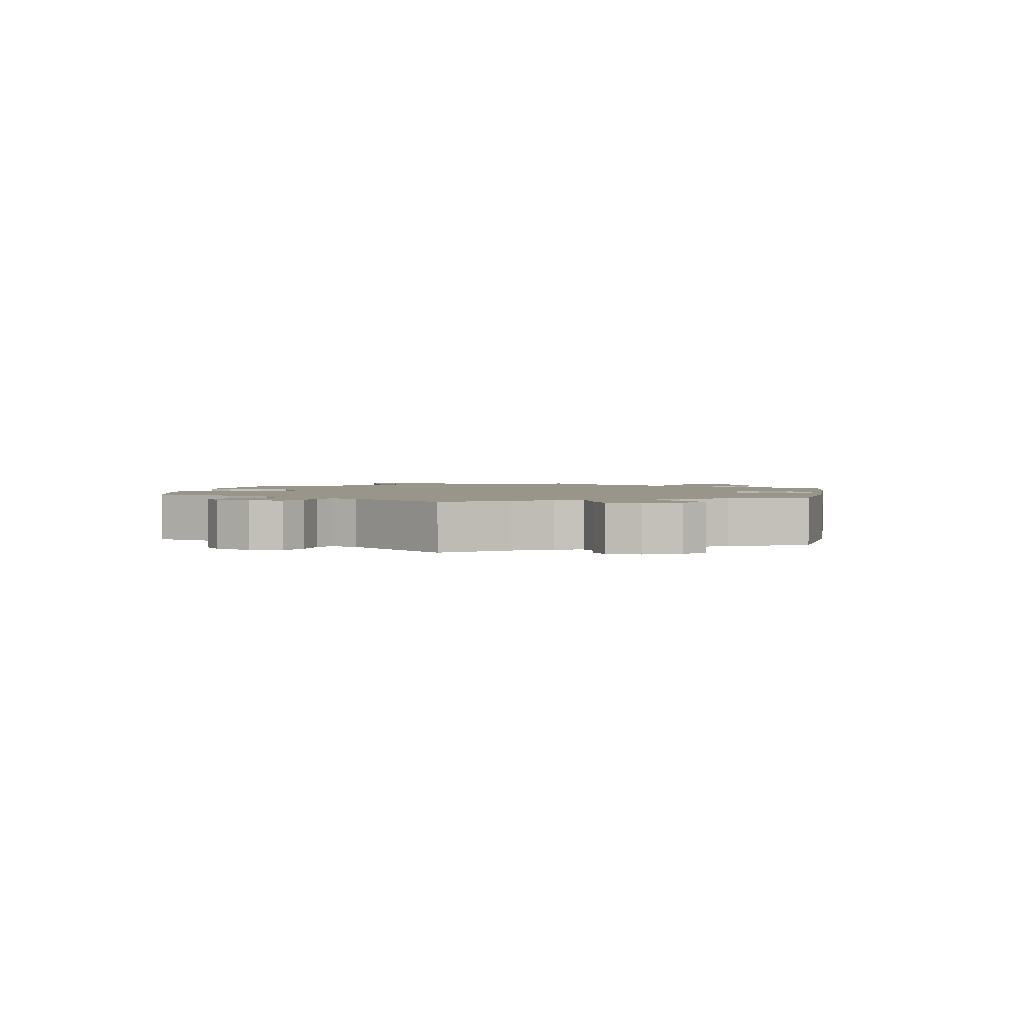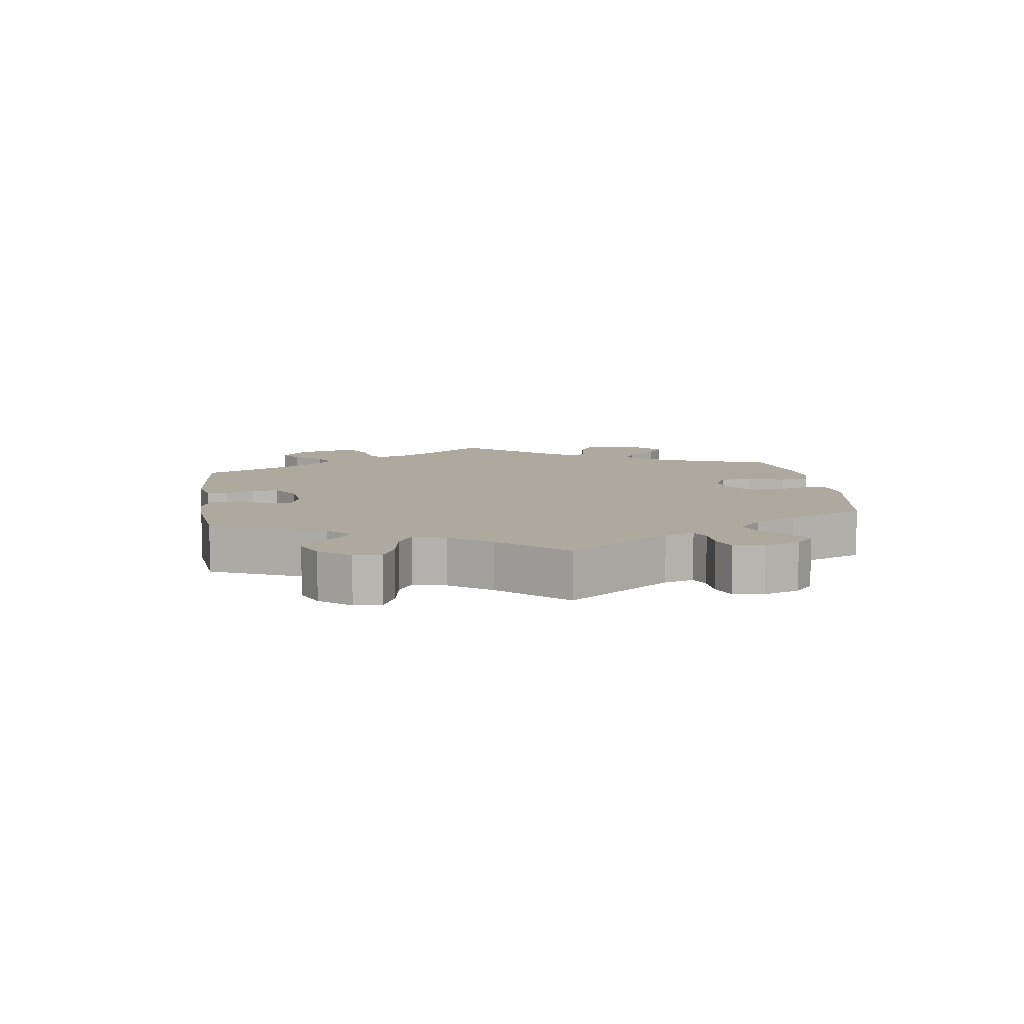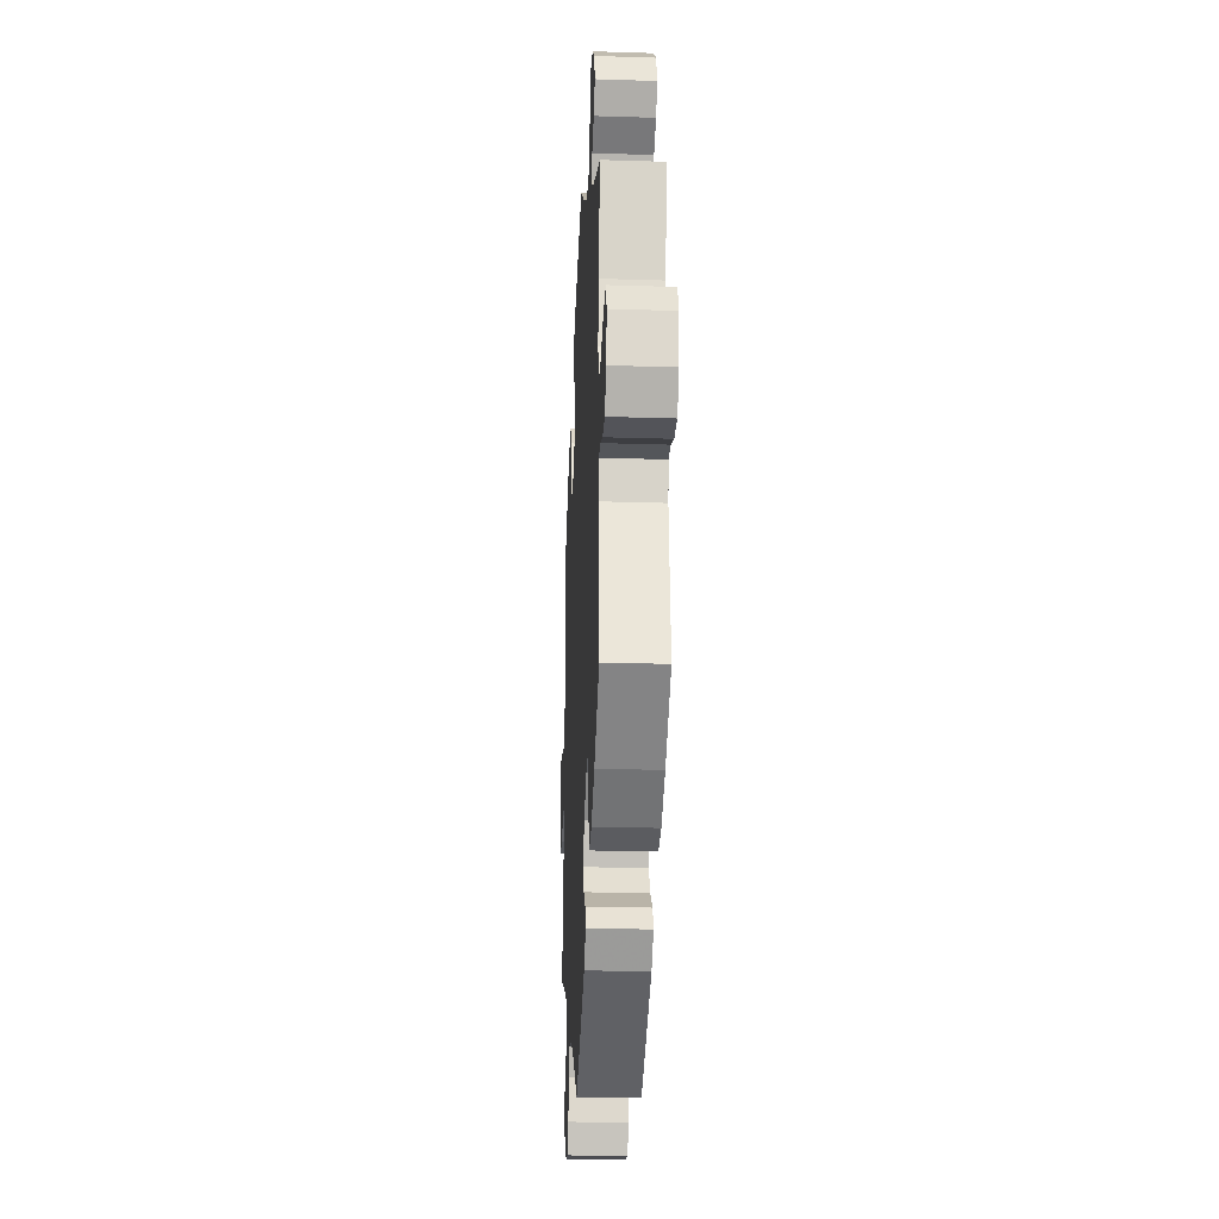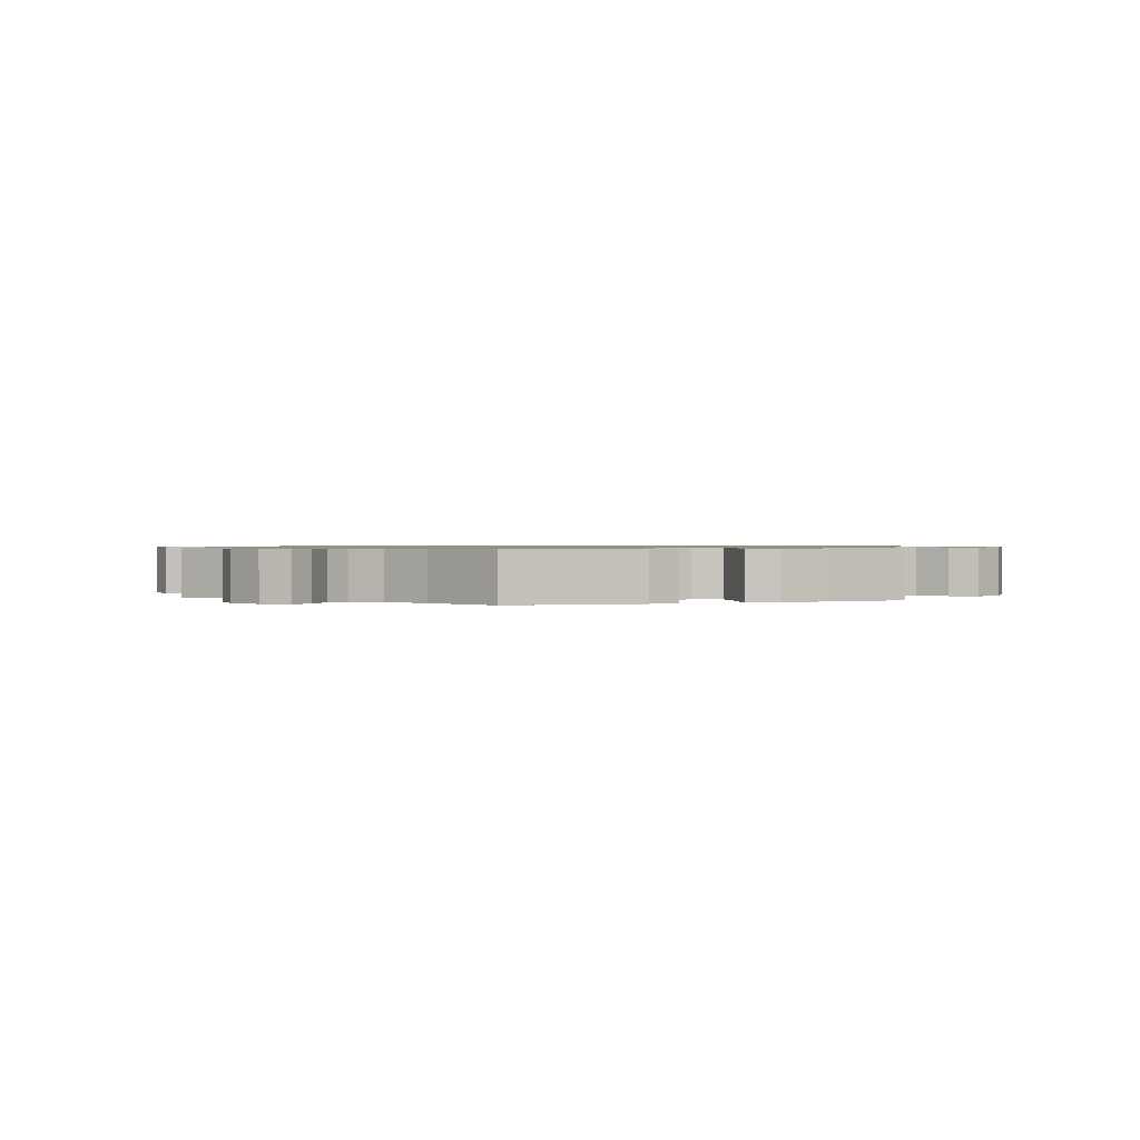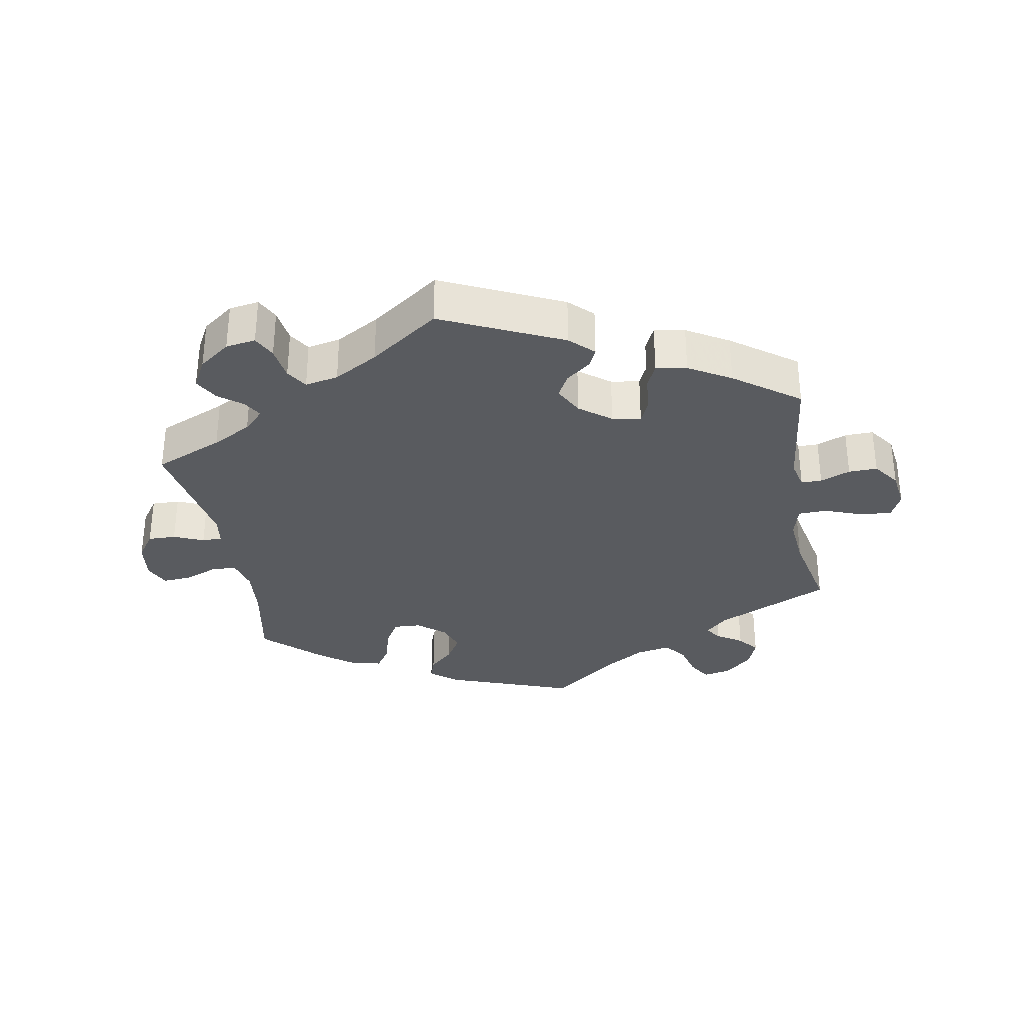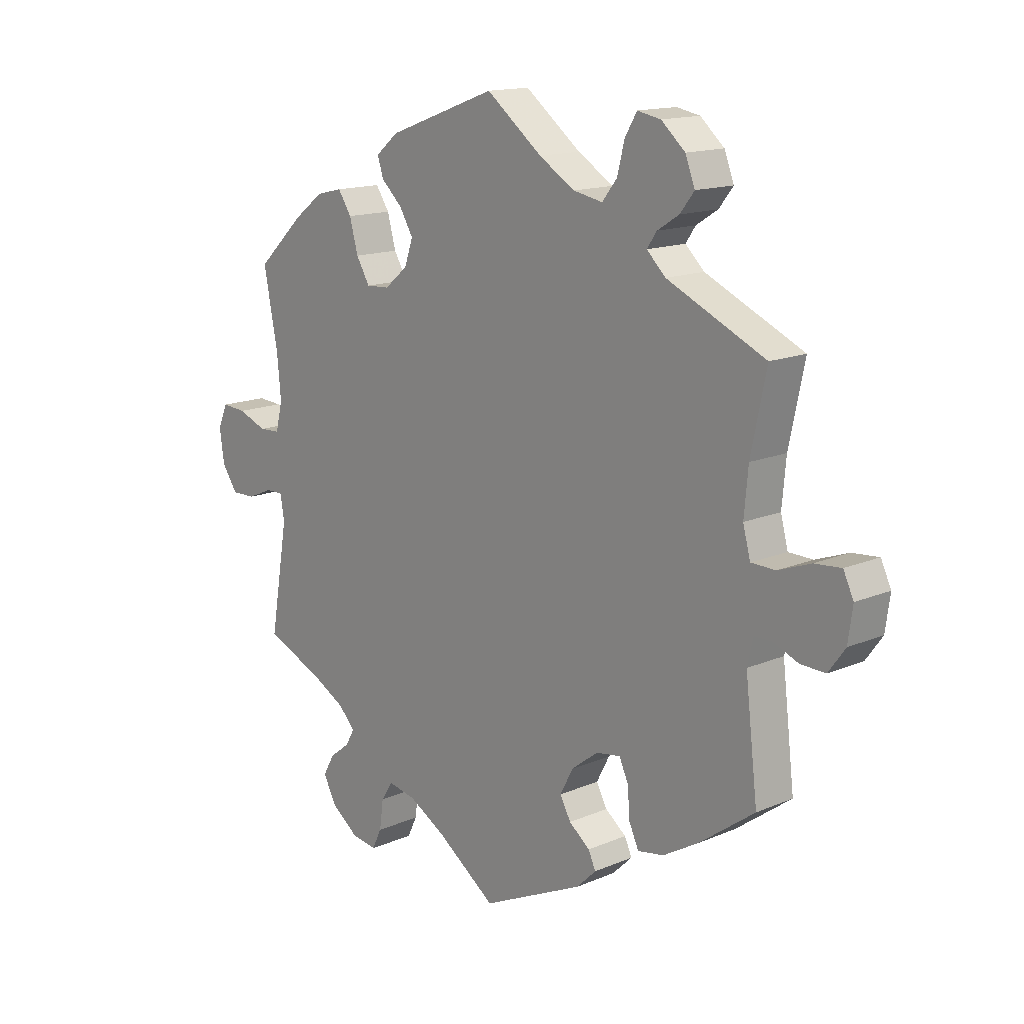
<metadata>
{"format":"obj","ext":"obj","renderer":"f3d","projection":"perspective","resolution":1024,"background":"white","views":[{"elev":2.1,"azim":129.7,"up":"+Y"},{"elev":9.0,"azim":-68.1,"up":"+Y"},{"elev":-25.2,"azim":-92.9,"up":"+Z"},{"elev":0.9,"azim":-172.0,"up":"+Y"},{"elev":-32.4,"azim":-169.8,"up":"+Y"},{"elev":14.8,"azim":-132.5,"up":"+Z"}]}
</metadata>
<code>
v -0.479 0.07 -0.103
v -0.489 0.07 -0.059
v -0.52 0.07 -0.059
v -0.565 0.07 -0.077
v -0.608 0.07 -0.078
v -0.637 0.07 -0.038
v -0.645 0.07 0.02
v -0.627 0.07 0.058
v -0.58 0.07 0.054
v -0.523 0.07 0.033
v -0.48 0.07 0.034
v -0.467 0.07 0.083
v -0.474 0.07 0.16
v -0.501 0.07 0.289
v -0.328 0.07 0.369
v -0.295 0.07 0.401
v -0.312 0.07 0.426
v -0.35 0.07 0.45
v -0.375 0.07 0.482
v -0.358 0.07 0.526
v -0.316 0.07 0.563
v -0.275 0.07 0.571
v -0.254 0.07 0.536
v -0.241 0.07 0.485
v -0.215 0.07 0.452
v -0.163 0.07 0.462
v -0.1 0.07 0.501
v -0.001 0.07 0.578
v 0.191 0.07 0.508
v 0.231 0.07 0.475
v 0.22 0.07 0.442
v 0.183 0.07 0.407
v 0.159 0.07 0.367
v 0.174 0.07 0.324
v 0.215 0.07 0.29
v 0.256 0.07 0.288
v 0.28 0.07 0.328
v 0.295 0.07 0.383
v 0.319 0.07 0.419
v 0.365 0.07 0.408
v 0.418 0.07 0.368
v 0.501 0.07 0.29
v 0.476 0.07 0.161
v 0.469 0.07 0.086
v 0.481 0.07 0.037
v 0.518 0.07 0.035
v 0.569 0.07 0.055
v 0.612 0.07 0.058
v 0.629 0.07 0.019
v 0.621 0.07 -0.039
v 0.593 0.07 -0.079
v 0.551 0.07 -0.078
v 0.506 0.07 -0.059
v 0.476 0.07 -0.059
v 0.469 0.07 -0.102
v 0.501 0.07 -0.289
v 0.398 0.07 -0.333
v 0.339 0.07 -0.365
v 0.309 0.07 -0.396
v 0.325 0.07 -0.424
v 0.361 0.07 -0.452
v 0.381 0.07 -0.488
v 0.357 0.07 -0.532
v 0.31 0.07 -0.567
v 0.265 0.07 -0.574
v 0.248 0.07 -0.539
v 0.241 0.07 -0.488
v 0.221 0.07 -0.456
v 0.171 0.07 -0.466
v 0.105 0.07 -0.504
v 0.001 0.07 -0.578
v -0.179 0.07 -0.494
v -0.214 0.07 -0.46
v -0.201 0.07 -0.432
v -0.164 0.07 -0.403
v -0.145 0.07 -0.368
v -0.168 0.07 -0.324
v -0.215 0.07 -0.288
v -0.258 0.07 -0.281
v -0.274 0.07 -0.316
v -0.278 0.07 -0.368
v -0.295 0.07 -0.405
v -0.341 0.07 -0.397
v -0.404 0.07 -0.36
v -0.501 0.07 -0.289
v -0.479 0 -0.103
v -0.489 0 -0.059
v -0.52 0 -0.059
v -0.565 0 -0.077
v -0.608 0 -0.078
v -0.637 0 -0.038
v -0.645 0 0.02
v -0.627 0 0.058
v -0.58 0 0.054
v -0.523 0 0.033
v -0.48 0 0.034
v -0.467 0 0.083
v -0.474 0 0.16
v -0.501 0 0.289
v -0.328 0 0.369
v -0.295 0 0.401
v -0.312 0 0.426
v -0.35 0 0.45
v -0.375 0 0.482
v -0.358 0 0.526
v -0.316 0 0.563
v -0.275 0 0.571
v -0.254 0 0.536
v -0.241 0 0.485
v -0.215 0 0.452
v -0.163 0 0.462
v -0.1 0 0.501
v -0.001 0 0.578
v 0.191 0 0.508
v 0.231 0 0.475
v 0.22 0 0.442
v 0.183 0 0.407
v 0.159 0 0.367
v 0.174 0 0.324
v 0.215 0 0.29
v 0.256 0 0.288
v 0.28 0 0.328
v 0.295 0 0.383
v 0.319 0 0.419
v 0.365 0 0.408
v 0.418 0 0.368
v 0.501 0 0.29
v 0.476 0 0.161
v 0.469 0 0.086
v 0.481 0 0.037
v 0.518 0 0.035
v 0.569 0 0.055
v 0.612 0 0.058
v 0.629 0 0.019
v 0.621 0 -0.039
v 0.593 0 -0.079
v 0.551 0 -0.078
v 0.506 0 -0.059
v 0.476 0 -0.059
v 0.469 0 -0.102
v 0.501 0 -0.289
v 0.398 0 -0.333
v 0.339 0 -0.365
v 0.309 0 -0.396
v 0.325 0 -0.424
v 0.361 0 -0.452
v 0.381 0 -0.488
v 0.357 0 -0.532
v 0.31 0 -0.567
v 0.265 0 -0.574
v 0.248 0 -0.539
v 0.241 0 -0.488
v 0.221 0 -0.456
v 0.171 0 -0.466
v 0.105 0 -0.504
v 0.001 0 -0.578
v -0.179 0 -0.494
v -0.214 0 -0.46
v -0.201 0 -0.432
v -0.164 0 -0.403
v -0.145 0 -0.368
v -0.168 0 -0.324
v -0.215 0 -0.288
v -0.258 0 -0.281
v -0.274 0 -0.316
v -0.278 0 -0.368
v -0.295 0 -0.405
v -0.341 0 -0.397
v -0.404 0 -0.36
v -0.501 0 -0.289
f 84 85 1
f 83 84 1 2
f 80 81 82 83
f 79 80 83 2
f 78 79 2
f 77 78 2
f 72 73 74 75
f 70 71 72 75
f 69 70 75 76
f 68 69 76 77
f 64 65 66 67
f 64 67 68
f 63 64 68
f 60 61 62 63
f 59 60 63 68
f 58 59 68 77
f 55 56 57
f 54 55 57 58
f 50 51 52 53
f 50 53 54
f 49 50 54
f 46 47 48 49
f 45 46 49 54
f 44 45 54 58
f 40 41 42 43
f 37 38 39 40
f 36 37 40 43
f 35 36 43 44
f 29 30 31 32
f 27 28 29 32
f 26 27 32 33
f 25 26 33 34
f 21 22 23 24
f 21 24 25
f 20 21 25
f 17 18 19 20
f 16 17 20 25
f 15 16 25 34
f 13 14 15 34
f 7 8 9 10
f 7 10 11
f 6 7 11
f 3 4 5 6
f 2 3 6 11
f 77 2 11 12
f 35 44 58 77
f 34 35 77
f 12 13 34 77
f 86 170 169
f 87 86 169 168
f 168 167 166 165
f 87 168 165 164
f 87 164 163
f 87 163 162
f 160 159 158 157
f 160 157 156 155
f 161 160 155 154
f 162 161 154 153
f 152 151 150 149
f 153 152 149
f 153 149 148
f 148 147 146 145
f 153 148 145 144
f 162 153 144 143
f 142 141 140
f 143 142 140 139
f 138 137 136 135
f 139 138 135
f 139 135 134
f 134 133 132 131
f 139 134 131 130
f 143 139 130 129
f 128 127 126 125
f 125 124 123 122
f 128 125 122 121
f 129 128 121 120
f 117 116 115 114
f 117 114 113 112
f 118 117 112 111
f 119 118 111 110
f 109 108 107 106
f 110 109 106
f 110 106 105
f 105 104 103 102
f 110 105 102 101
f 119 110 101 100
f 119 100 99 98
f 95 94 93 92
f 96 95 92
f 96 92 91
f 91 90 89 88
f 96 91 88 87
f 97 96 87 162
f 162 143 129 120
f 162 120 119
f 162 119 98 97
f 1 86 87 2
f 2 87 88 3
f 3 88 89 4
f 4 89 90 5
f 5 90 91 6
f 6 91 92 7
f 7 92 93 8
f 8 93 94 9
f 9 94 95 10
f 10 95 96 11
f 11 96 97 12
f 12 97 98 13
f 13 98 99 14
f 14 99 100 15
f 15 100 101 16
f 16 101 102 17
f 17 102 103 18
f 18 103 104 19
f 19 104 105 20
f 20 105 106 21
f 21 106 107 22
f 22 107 108 23
f 23 108 109 24
f 24 109 110 25
f 25 110 111 26
f 26 111 112 27
f 27 112 113 28
f 28 113 114 29
f 29 114 115 30
f 30 115 116 31
f 31 116 117 32
f 32 117 118 33
f 33 118 119 34
f 34 119 120 35
f 35 120 121 36
f 36 121 122 37
f 37 122 123 38
f 38 123 124 39
f 39 124 125 40
f 40 125 126 41
f 41 126 127 42
f 42 127 128 43
f 43 128 129 44
f 44 129 130 45
f 45 130 131 46
f 46 131 132 47
f 47 132 133 48
f 48 133 134 49
f 49 134 135 50
f 50 135 136 51
f 51 136 137 52
f 52 137 138 53
f 53 138 139 54
f 54 139 140 55
f 55 140 141 56
f 56 141 142 57
f 57 142 143 58
f 58 143 144 59
f 59 144 145 60
f 60 145 146 61
f 61 146 147 62
f 62 147 148 63
f 63 148 149 64
f 64 149 150 65
f 65 150 151 66
f 66 151 152 67
f 67 152 153 68
f 68 153 154 69
f 69 154 155 70
f 70 155 156 71
f 71 156 157 72
f 72 157 158 73
f 73 158 159 74
f 74 159 160 75
f 75 160 161 76
f 76 161 162 77
f 77 162 163 78
f 78 163 164 79
f 79 164 165 80
f 80 165 166 81
f 81 166 167 82
f 82 167 168 83
f 83 168 169 84
f 84 169 170 85
f 85 170 86 1

</code>
